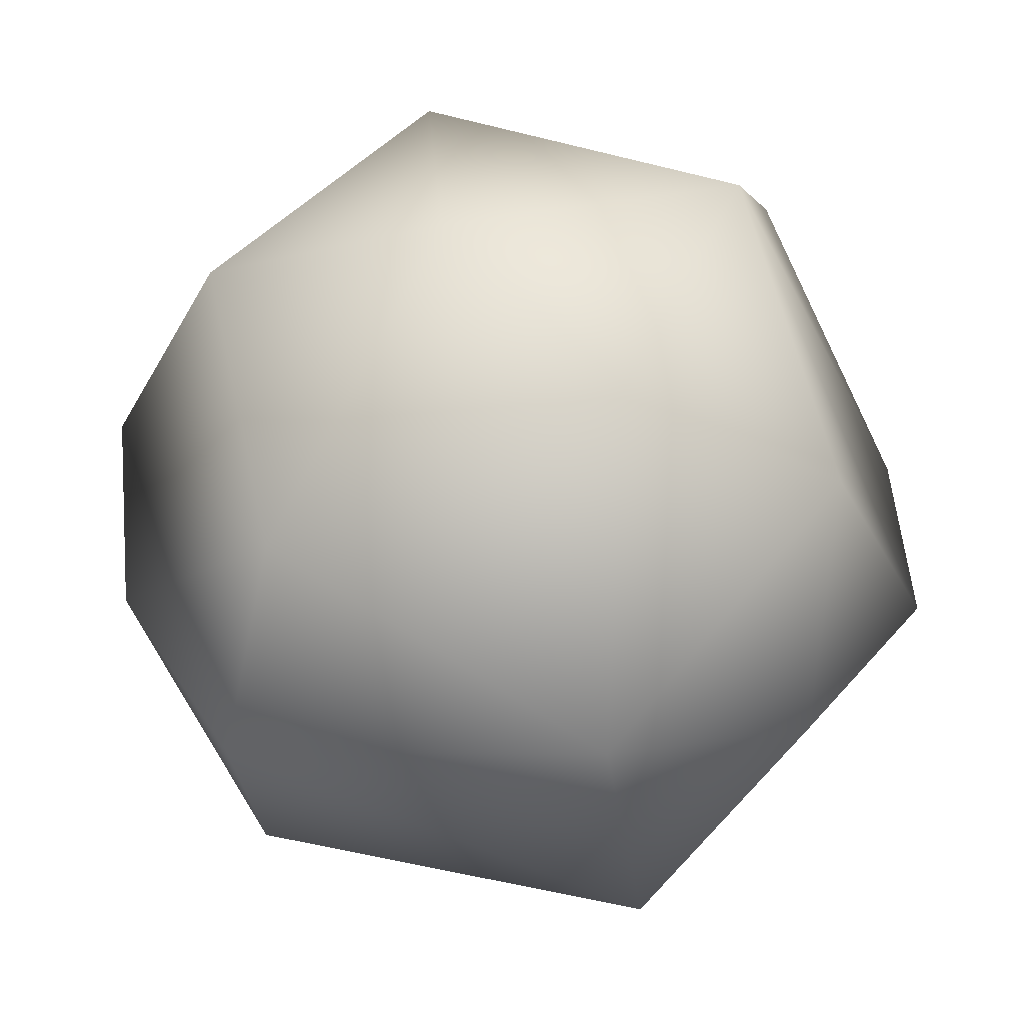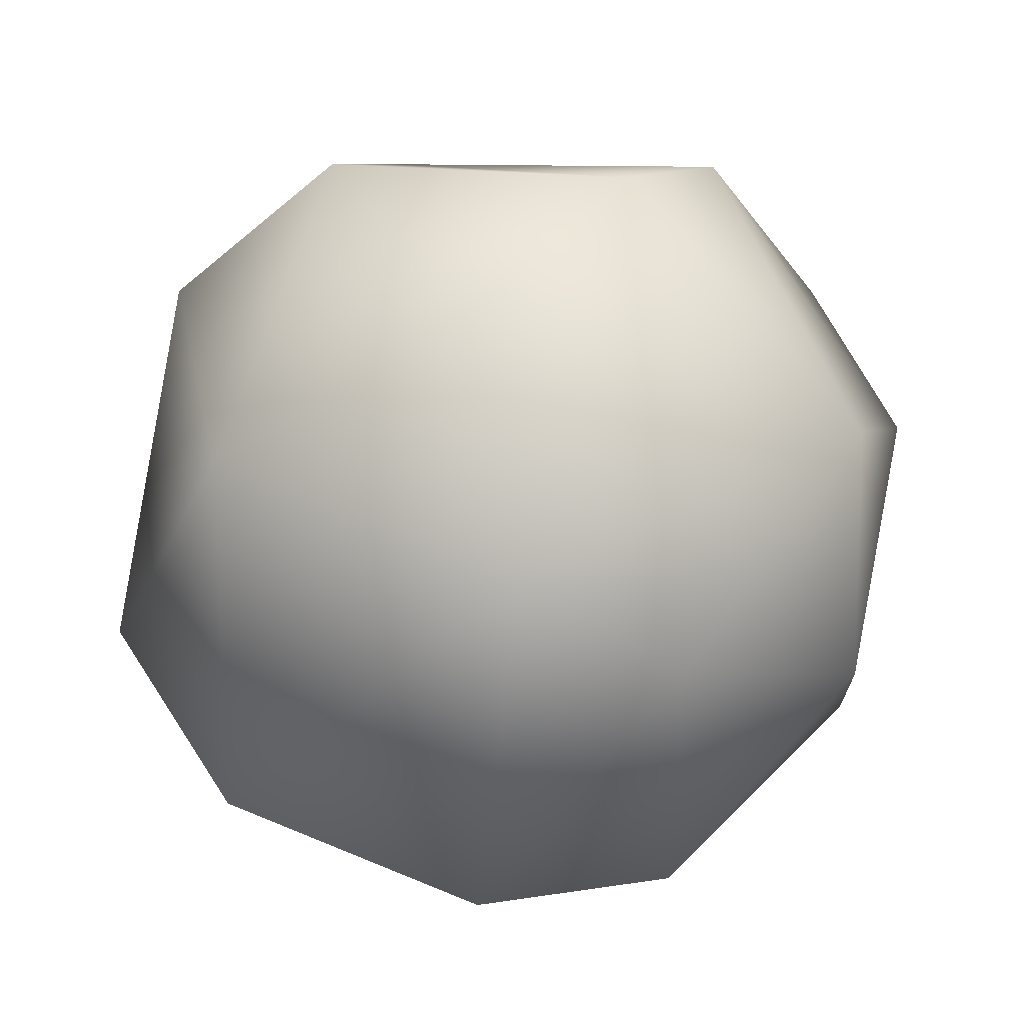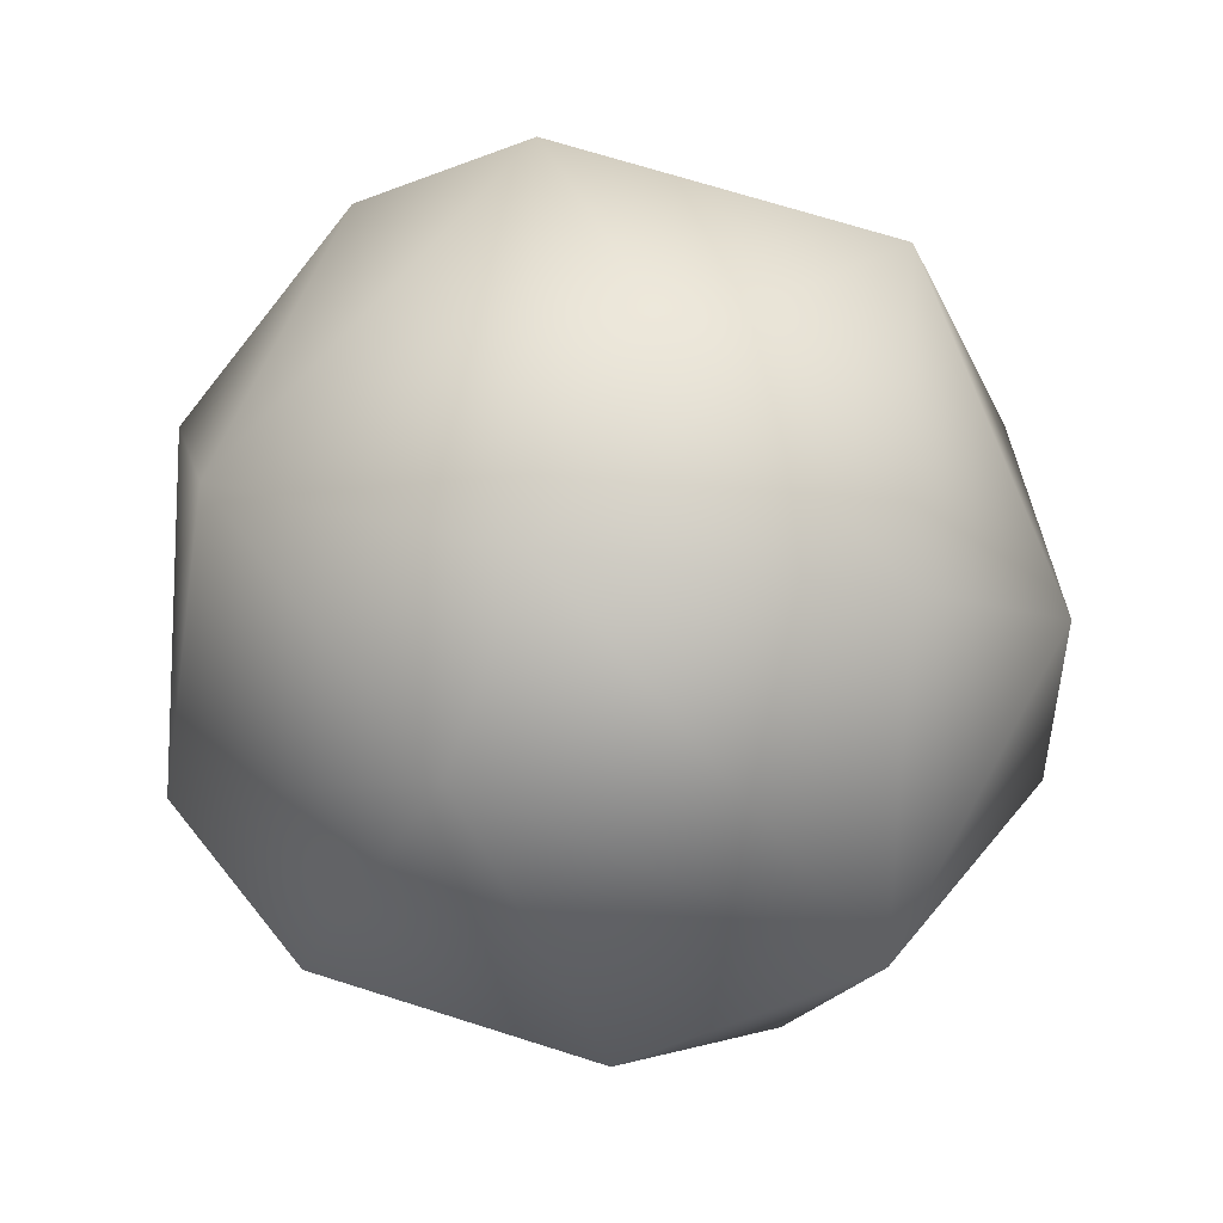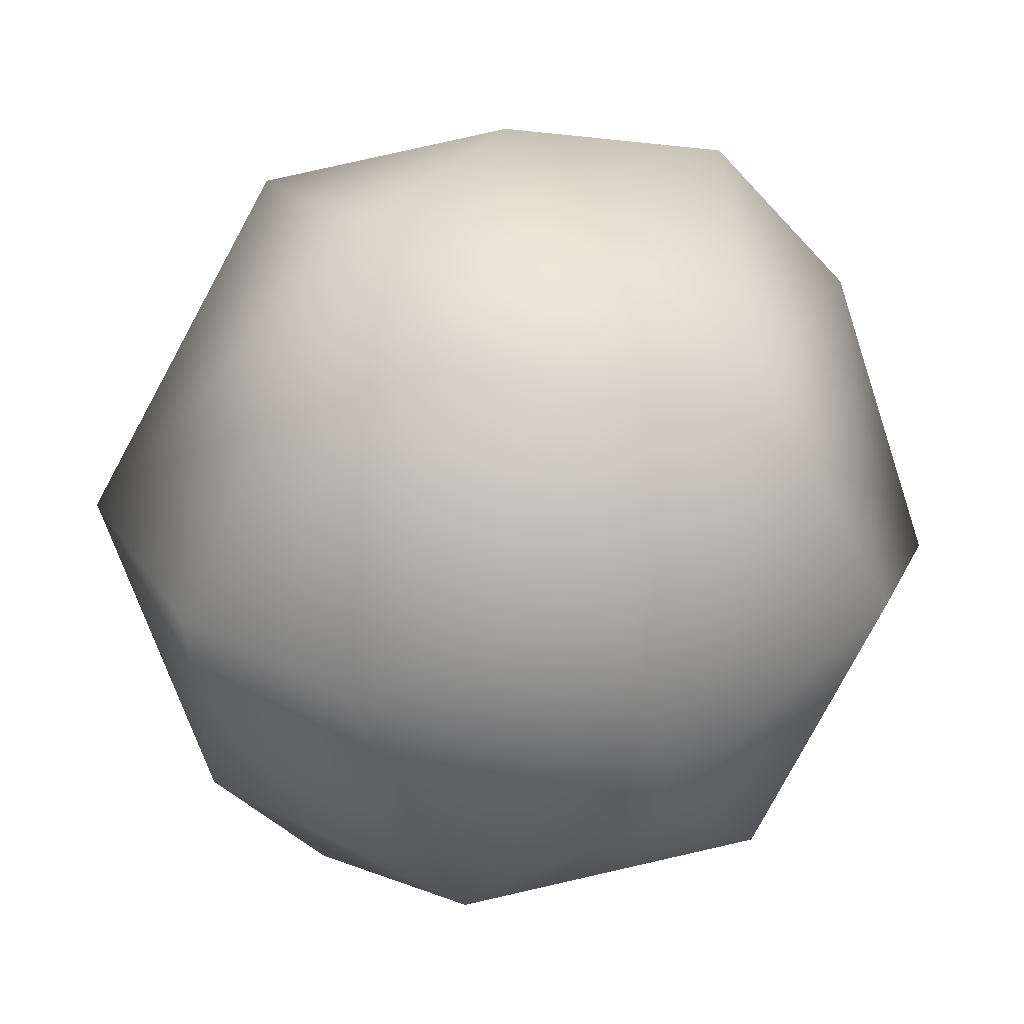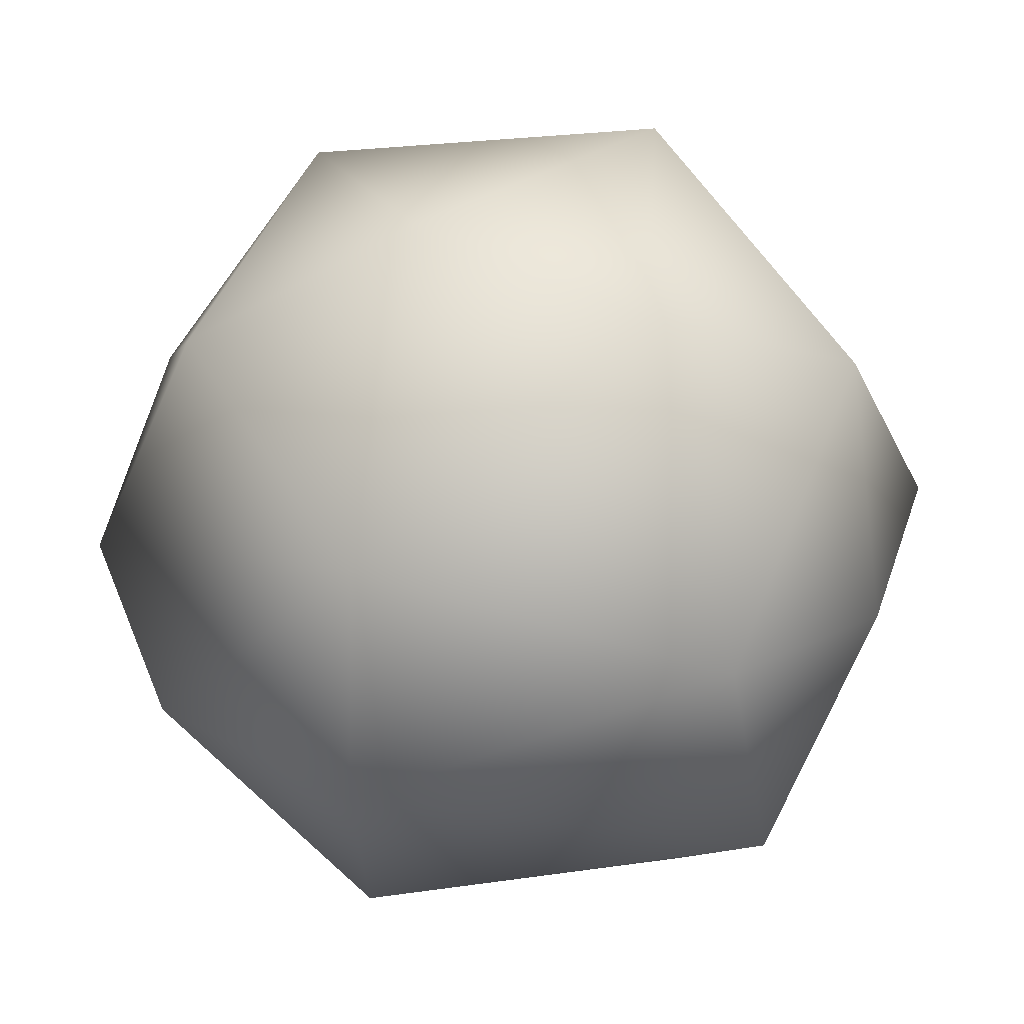
<metadata>
{"format":"obj","ext":"obj","renderer":"f3d","projection":"perspective","resolution":1024,"background":"white","views":[{"elev":61.2,"azim":-44.9,"up":"+Y"},{"elev":68.3,"azim":-62.4,"up":"+Z"},{"elev":54.4,"azim":103.5,"up":"+Z"},{"elev":25.5,"azim":-19.8,"up":"+Z"},{"elev":56.4,"azim":-64.3,"up":"+Y"}]}
</metadata>
<code>
o Mesh_0553.rip_Tex_000_Mesh_0553.rip_Tex_000_Tex_0009_0.dds_ball
v -0.1771 0.1324 0.2995
v -0.2099 0.6362 0.3419
v -0.2935 0.07583 4.7e-05
v -0.4181 0.2376 0.02889
v -0.4449 0.5218 0.03324
v -0.3213 0.7369 -0.01588
v -0.1442 0.7312 -0.2971
v -0.3666 0.3636 -0.246
v 0.0156 0.8385 -0.1147
v -0.1583 0.1215 -0.3011
v -0.2343 0.4066 -0.3977
v 0.0123 0.8342 0.1408
v 0.1455 0.7029 0.3204
v 0.2343 0.4066 0.3977
v 0.2935 0.07583 -4.7e-05
v 0.1437 0.08983 0.2784
v 0.3666 0.3636 0.246
v 0.3213 0.7369 0.01588
v 0.4181 0.2376 -0.02889
v -0.03468 -0.007579 0.1106
v -0.01401 0.4746 -0.4251
v 0.2026 0.2998 -0.3997
v 0.2099 0.6362 -0.3419
v 0.1771 0.1324 -0.2995
v 0.01259 -0.001686 -0.145
v 0.4449 0.5218 -0.03324
v 0.01401 0.4746 0.4251
v -0.2026 0.2998 0.3997
f 20 1 3
f 3 1 4
f 1 28 4
f 4 28 5
f 28 2 5
f 2 6 5
f 2 12 6
f 6 12 9
f 8 6 11
f 11 6 7
f 7 6 9
f 6 8 5
f 5 8 4
f 3 4 8
f 25 3 10
f 3 8 10
f 8 11 10
f 15 17 16
f 17 18 14
f 14 18 13
f 13 18 12
f 18 17 26
f 26 17 19
f 15 20 25
f 17 15 19
f 15 16 20
f 17 14 16
f 11 7 21
f 22 21 23
f 21 7 23
f 9 23 7
f 25 10 24
f 10 22 24
f 10 11 22
f 11 21 22
f 23 9 18
f 23 18 26
f 18 9 12
f 24 15 25
f 15 24 19
f 24 22 19
f 19 22 26
f 22 23 26
f 27 28 14
f 1 16 28
f 28 16 14
f 14 13 27
f 20 16 1
f 2 13 12
f 28 27 2
f 27 13 2
f 3 25 20

</code>
